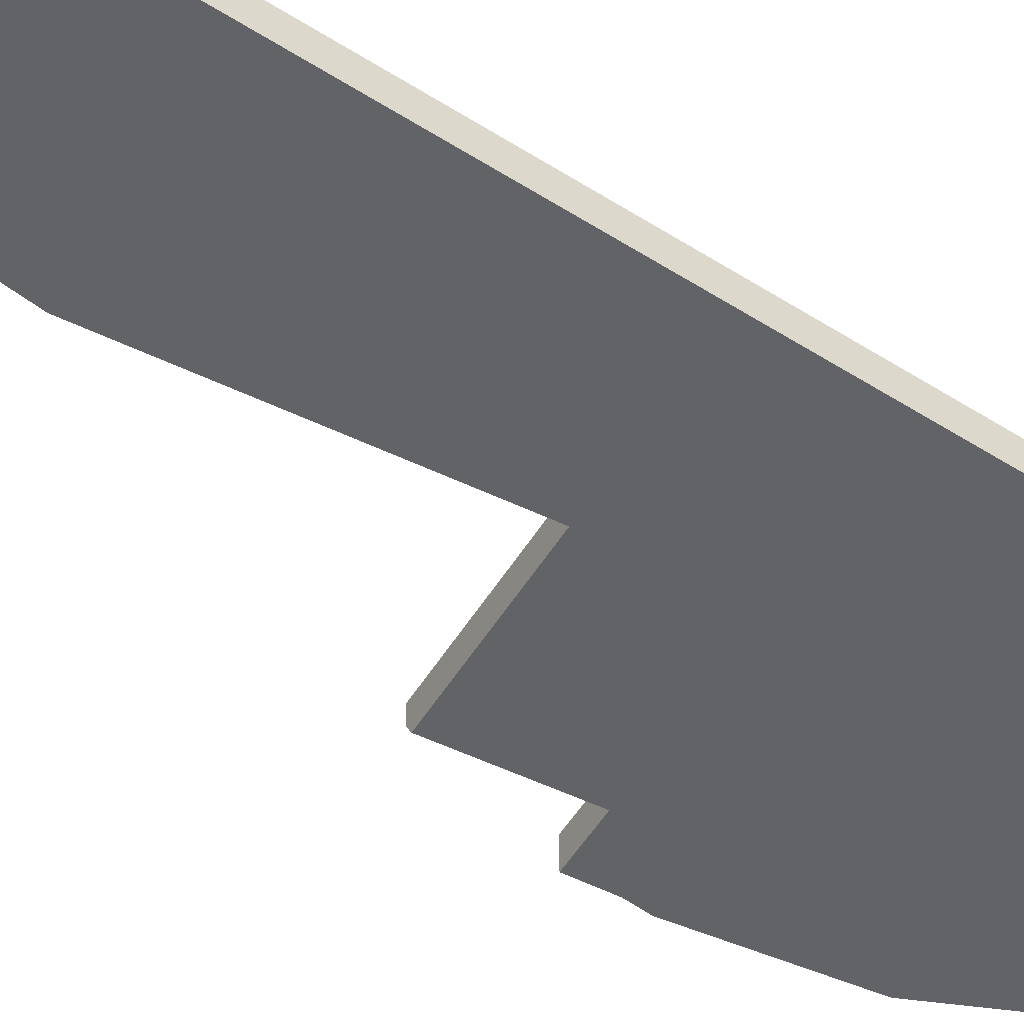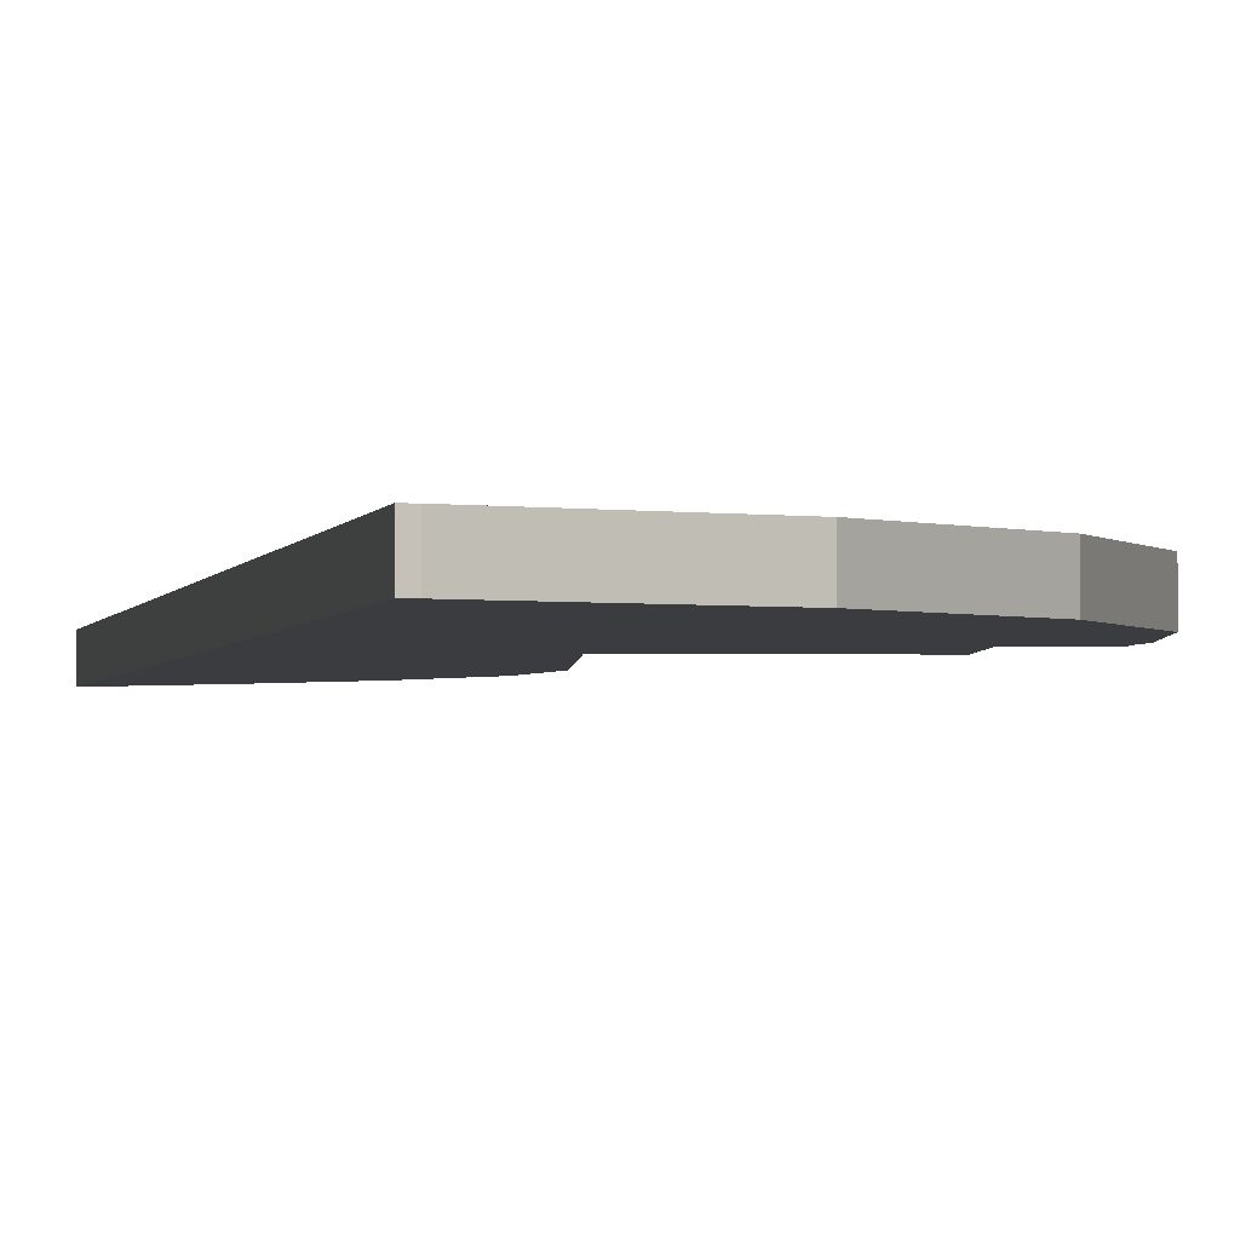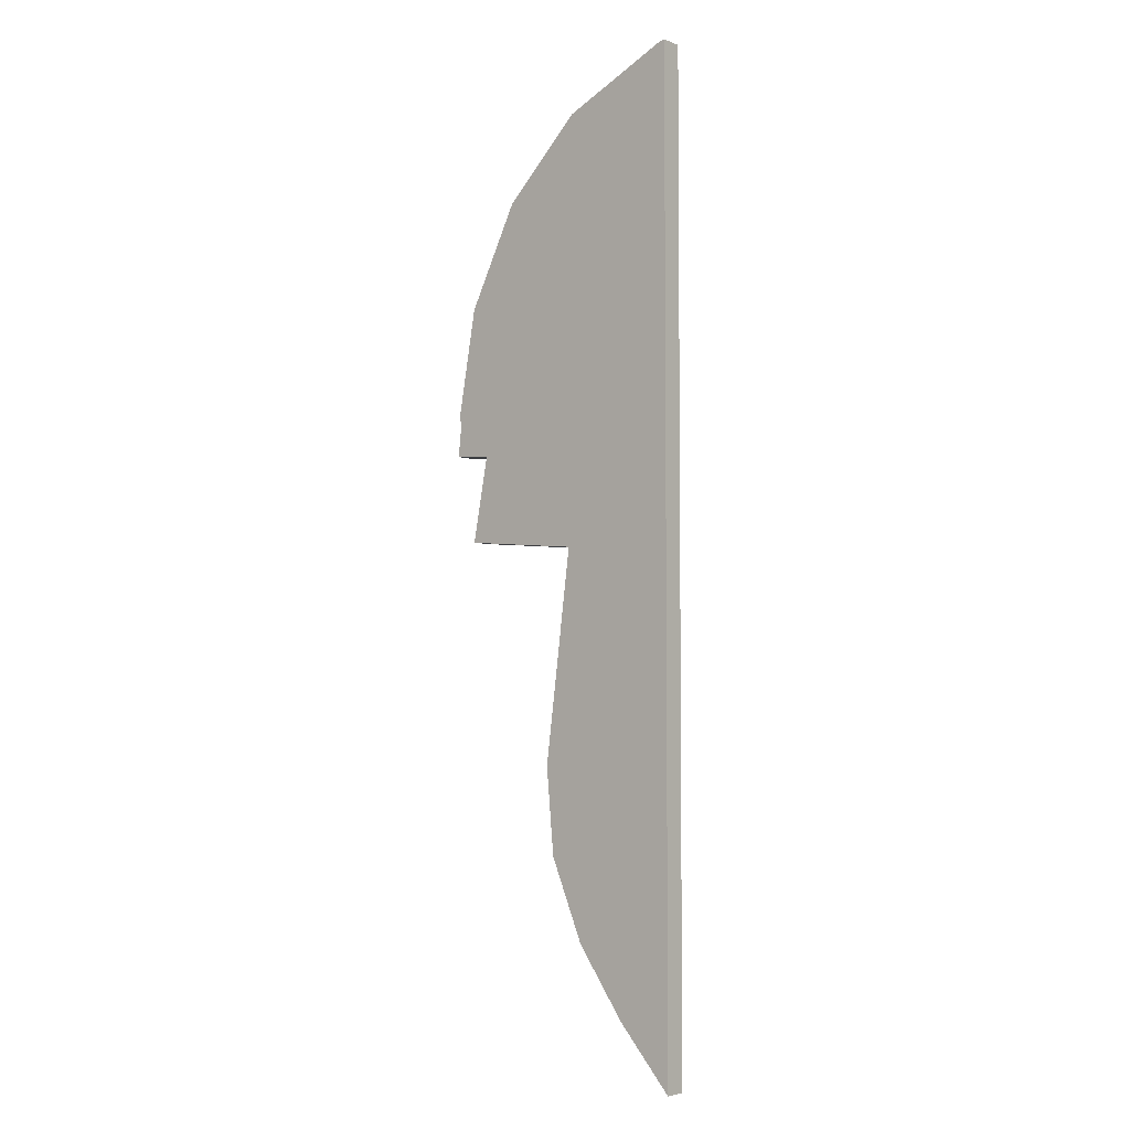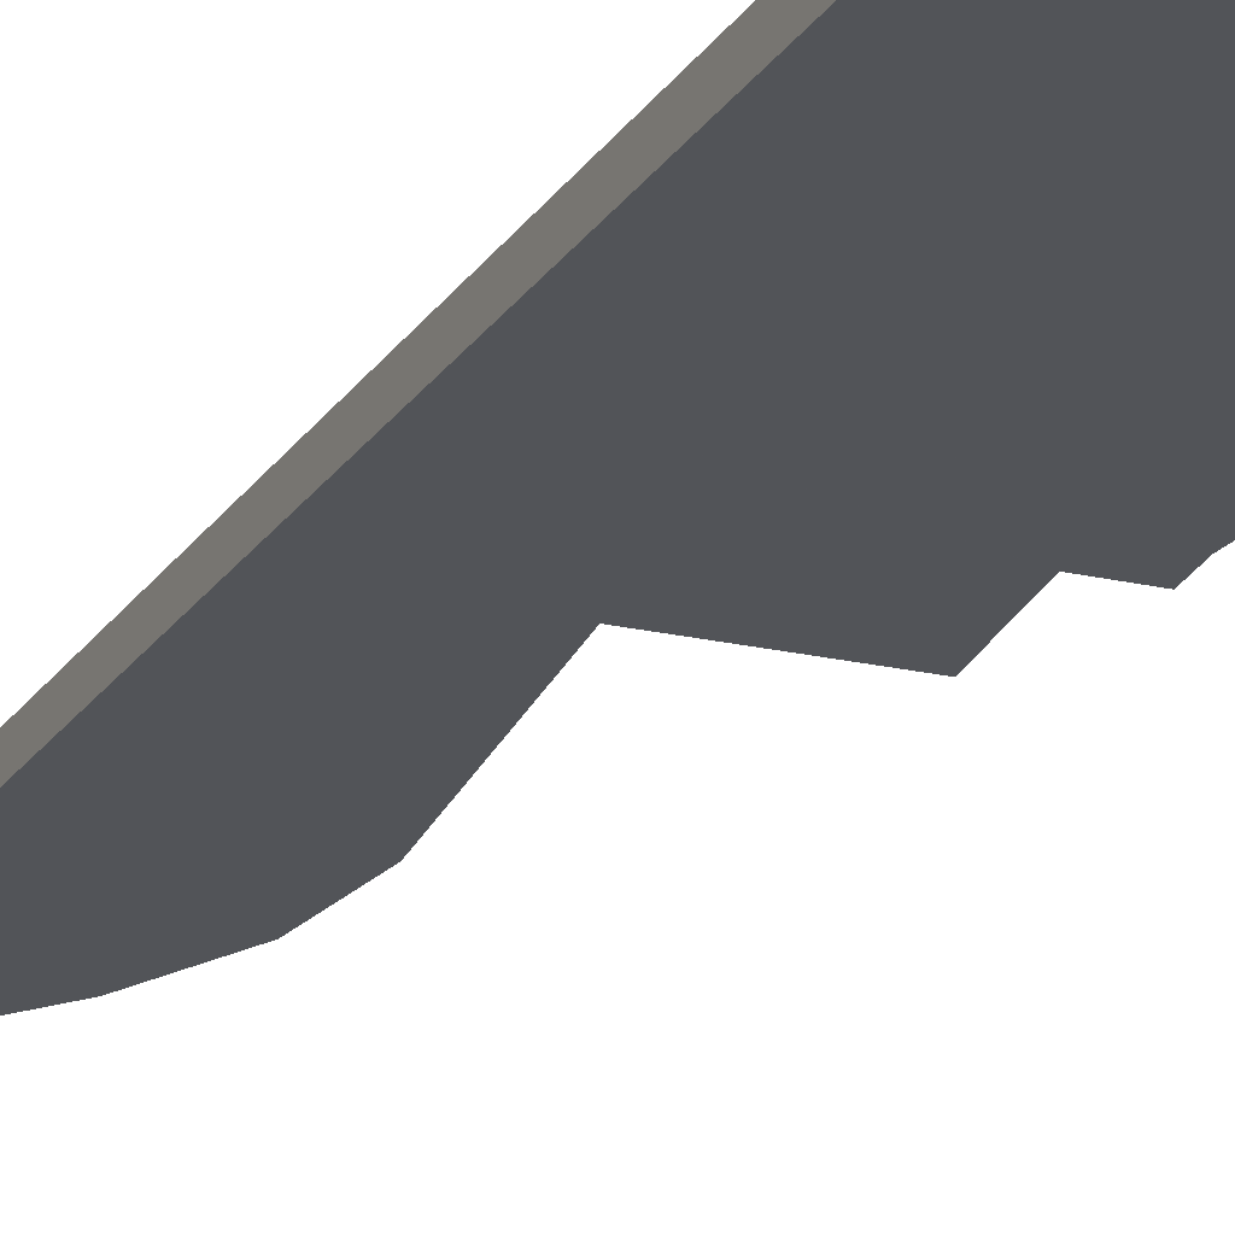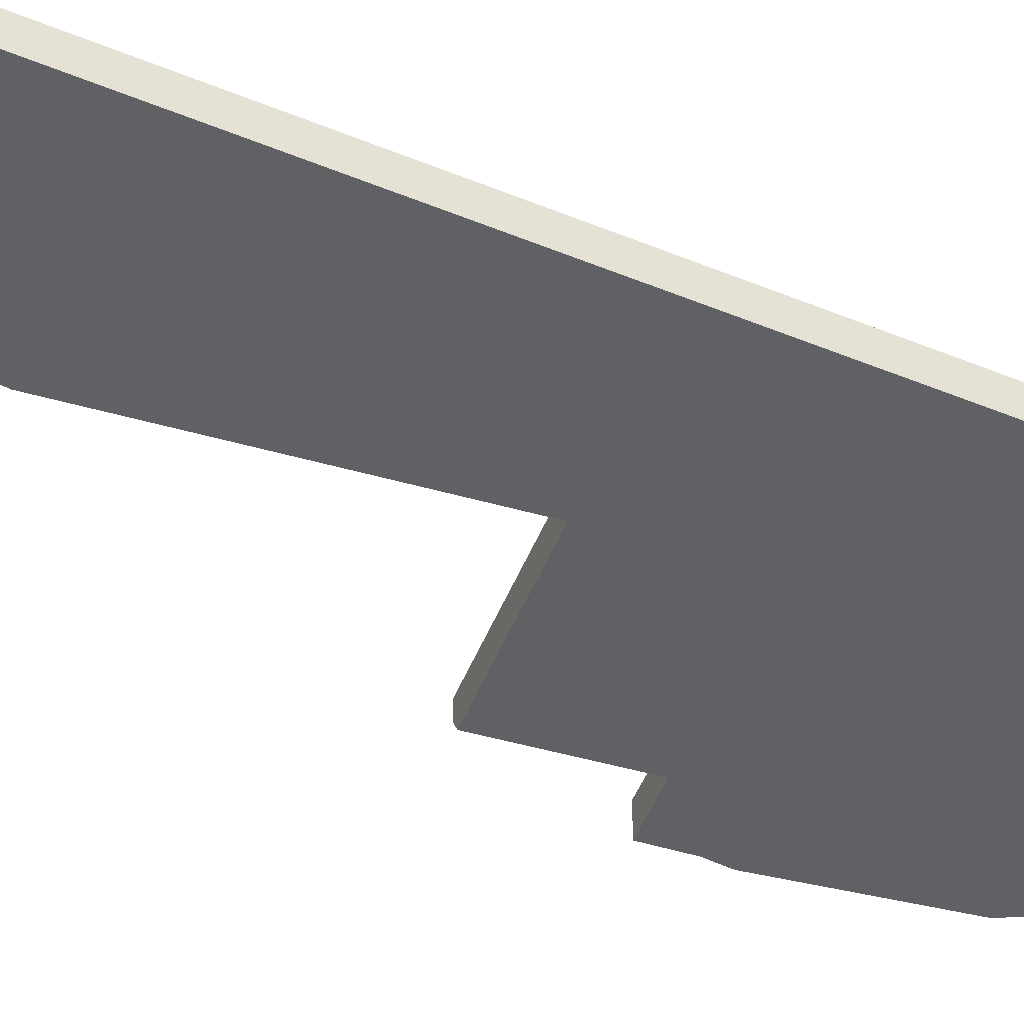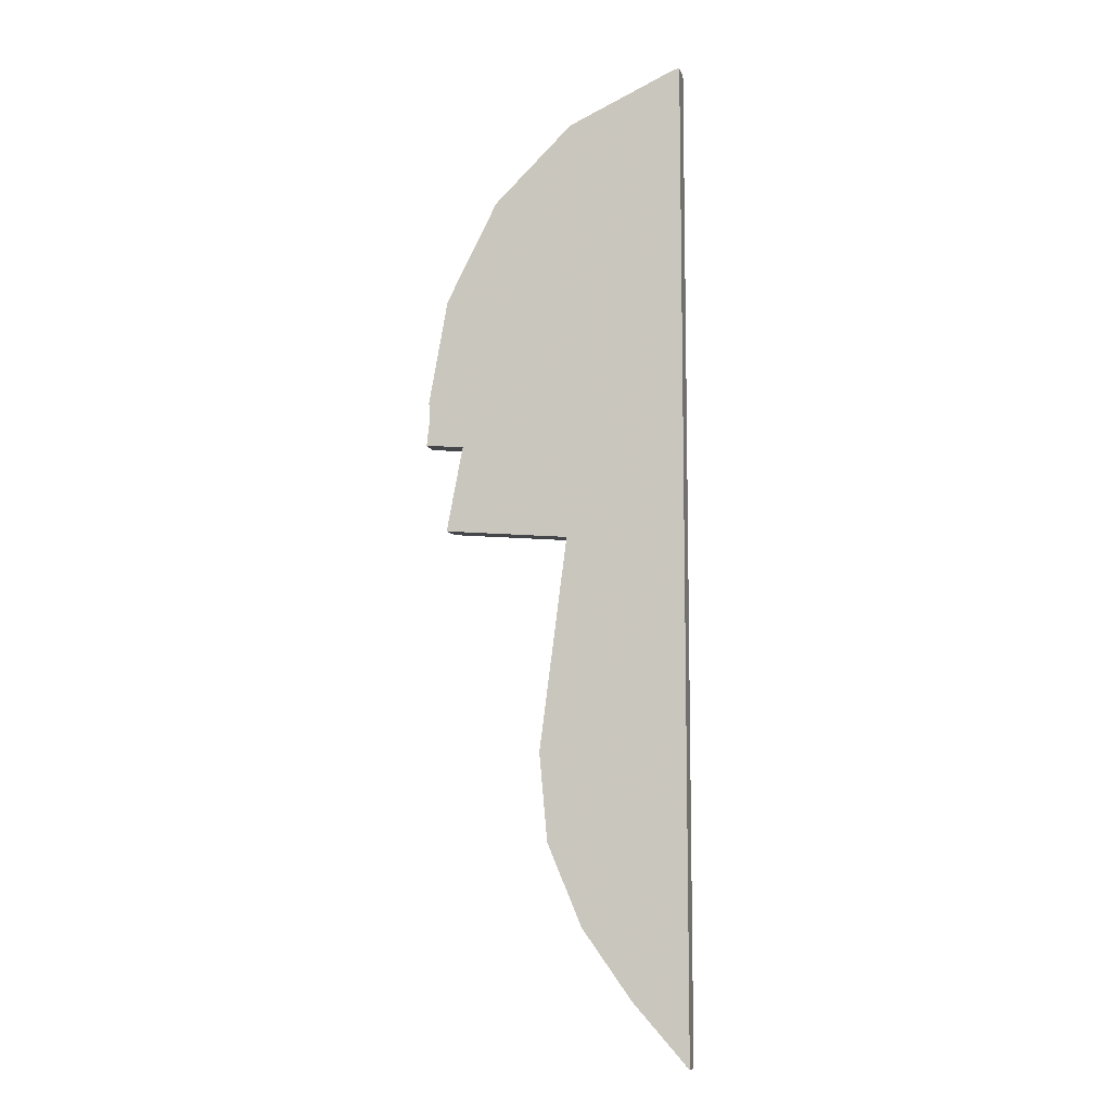
<metadata>
{"format":"obj","ext":"obj","renderer":"f3d","projection":"perspective","resolution":1024,"background":"white","views":[{"elev":-50.8,"azim":54.8,"up":"+Z"},{"elev":-1.8,"azim":170.9,"up":"+Z"},{"elev":-4.1,"azim":39.7,"up":"+Y"},{"elev":-23.3,"azim":154.2,"up":"+Z"},{"elev":-46.5,"azim":64.5,"up":"+Z"},{"elev":-9.2,"azim":13.3,"up":"+Y"}]}
</metadata>
<code>
g A_2_460_B01_P01
v 339.3 1343 460
v 339.3 1343 465
v 339.4 1344 460
v 339.5 1346 460
v 339.7 1347 465
v 339.8 1353 460
v 339.8 1353 465
v 339.9 1352 465
v 339.9 1354 460
v 340 1350 460
v 340 1350 460
v 340 1350 465
v 340.1 1355 460
v 341.9 1365 465
v 342.7 1370 460
v 343.4 1374 465
v 343.6 1343 465
v 344 1377 460
v 344 1377 465
v 344.3 1323 462
v 344.3 1323 465
v 345 1379 460
v 345.1 1327 461.5
v 345.4 1323 460
v 346.1 1333 465
v 347.3 1343 460
v 347.9 1343 460
v 348 1343 460
v 348 1343 460
v 348 1343 460
v 348 1343 460
v 348 1343 460
v 348 1343 460
v 348 1343 460
v 348 1343 460
v 348 1343 460
v 348 1343 465
v 349.8 1389 465
v 353.3 1396 460
v 355.6 1400 460
v 355.6 1400 465
v 357 1402 460
v 357.2 1402 465
v 357.8 1322 465
v 358.4 1322 465
v 359.7 1405 465
v 363.6 1408 465
v 366.2 1273 460
v 366.2 1273 465
v 366.7 1277 460
v 367.1 1263 465
v 367.8 1285 460
v 367.9 1254 460
v 367.9 1286 465
v 368 1253 460
v 368 1253 465
v 369.3 1297 465
v 370.1 1321 460
v 371.5 1416 460
v 371.5 1416 465
v 371.7 1416 460
v 371.9 1243 465
v 372.5 1417 465
v 372.5 1321 460
v 372.5 1321 465
v 373.1 1418 465
v 373.4 1418 460
v 373.4 1418 465
v 374.1 1418 460
v 375.1 1236 460
v 375.8 1234 460
v 375.8 1234 465
v 375.9 1419 460
v 377.4 1420 465
v 381.3 1422 460
v 381.3 1422 465
v 381.3 1226 465
v 382.1 1422 460
v 383.9 1423 465
v 385.9 1220 460
v 386.3 1424 465
v 386.3 1219 465
v 386.9 1219 460
v 386.9 1219 465
v 388.2 1217 460
v 389.2 1216 460
v 391.3 1426 460
v 391.3 1426 465
v 391.8 1427 460
v 392.5 1427 460
v 393.1 1212 465
v 393.7 1211 465
v 394.6 1428 465
v 397.9 1429 460
v 397.9 1429 465
v 398 1429 460
v 398.3 1206 460
v 398.6 1429 465
v 399.3 1204 460
v 399.3 1204 465
v 399.3 1222 460
v 399.3 1225 460
v 399.3 1264 465
v 399.3 1298 460
v 399.3 1300 465
v 399.3 1317 465
v 399.3 1338 465
v 399.3 1353 460
v 399.3 1387 460
v 399.3 1411 460
v 399.3 1430 460
v 399.3 1430 465
f 3 1 2
f 2 1 17
f 26 1 3
f 17 1 26
f 3 2 5
f 5 2 17
f 4 3 5
f 26 3 4
f 11 4 5
f 27 4 11
f 26 4 27
f 11 5 12
f 12 5 17
f 7 6 8
f 9 6 7
f 8 6 10
f 10 6 9
f 37 7 8
f 9 7 13
f 13 7 14
f 14 7 37
f 12 8 10
f 37 8 12
f 10 9 29
f 30 9 13
f 29 9 30
f 12 10 11
f 11 10 27
f 27 10 29
f 37 12 17
f 15 13 14
f 30 13 15
f 15 14 16
f 16 14 37
f 18 15 16
f 22 15 18
f 31 15 22
f 30 15 31
f 18 16 19
f 19 16 38
f 44 16 37
f 38 16 65
f 45 16 44
f 65 16 45
f 37 17 26
f 22 18 19
f 22 19 38
f 23 20 21
f 21 20 24
f 24 20 23
f 23 21 25
f 44 21 24
f 25 21 44
f 31 22 39
f 39 22 38
f 24 23 28
f 28 23 25
f 58 24 28
f 44 24 58
f 28 25 37
f 37 25 44
f 37 26 27
f 37 27 29
f 35 28 37
f 58 28 35
f 37 29 30
f 37 30 31
f 37 31 32
f 32 31 39
f 37 32 33
f 33 32 73
f 59 32 39
f 73 32 59
f 37 33 34
f 34 33 109
f 75 33 73
f 78 33 75
f 87 33 78
f 89 33 87
f 90 33 89
f 109 33 90
f 37 34 36
f 36 34 109
f 36 35 37
f 108 35 36
f 58 35 64
f 64 35 108
f 108 36 109
f 39 38 41
f 41 38 43
f 43 38 65
f 40 39 41
f 42 39 40
f 59 39 42
f 42 40 41
f 42 41 43
f 46 42 43
f 47 42 46
f 59 42 47
f 46 43 103
f 92 43 65
f 103 43 92
f 45 44 58
f 65 45 58
f 47 46 105
f 105 46 103
f 59 47 60
f 60 47 105
f 50 48 49
f 49 48 51
f 104 48 50
f 51 48 53
f 53 48 104
f 50 49 54
f 54 49 51
f 52 50 57
f 104 50 52
f 57 50 54
f 56 51 53
f 54 51 77
f 62 51 56
f 77 51 62
f 64 52 57
f 104 52 64
f 56 53 55
f 55 53 102
f 102 53 104
f 57 54 91
f 82 54 77
f 91 54 82
f 56 55 62
f 62 55 70
f 70 55 102
f 64 57 65
f 65 57 92
f 92 57 91
f 65 58 64
f 61 59 60
f 73 59 61
f 61 60 63
f 63 60 105
f 67 61 63
f 69 61 67
f 73 61 69
f 72 62 70
f 77 62 72
f 67 63 66
f 66 63 105
f 104 64 108
f 67 66 68
f 68 66 74
f 74 66 107
f 106 66 105
f 107 66 106
f 69 67 68
f 69 68 74
f 73 69 74
f 72 70 71
f 71 70 102
f 72 71 77
f 77 71 80
f 80 71 102
f 75 73 74
f 75 74 76
f 76 74 107
f 78 75 76
f 78 76 79
f 79 76 107
f 82 77 80
f 81 78 79
f 87 78 81
f 81 79 107
f 82 80 83
f 83 80 102
f 87 81 88
f 88 81 107
f 84 82 83
f 91 82 84
f 84 83 85
f 85 83 102
f 86 84 85
f 91 84 86
f 86 85 101
f 101 85 102
f 91 86 97
f 97 86 101
f 89 87 88
f 89 88 93
f 93 88 107
f 90 89 93
f 94 90 93
f 110 90 94
f 109 90 110
f 92 91 97
f 100 92 97
f 103 92 100
f 94 93 95
f 95 93 98
f 98 93 112
f 112 93 107
f 96 94 95
f 110 94 96
f 96 95 98
f 111 96 98
f 110 96 111
f 100 97 99
f 99 97 101
f 111 98 112
f 100 99 101
f 102 100 101
f 103 100 102
f 103 102 104
f 105 103 104
f 105 104 106
f 106 104 108
f 107 106 110
f 109 106 108
f 110 106 109
f 112 107 110
f 112 110 111

</code>
